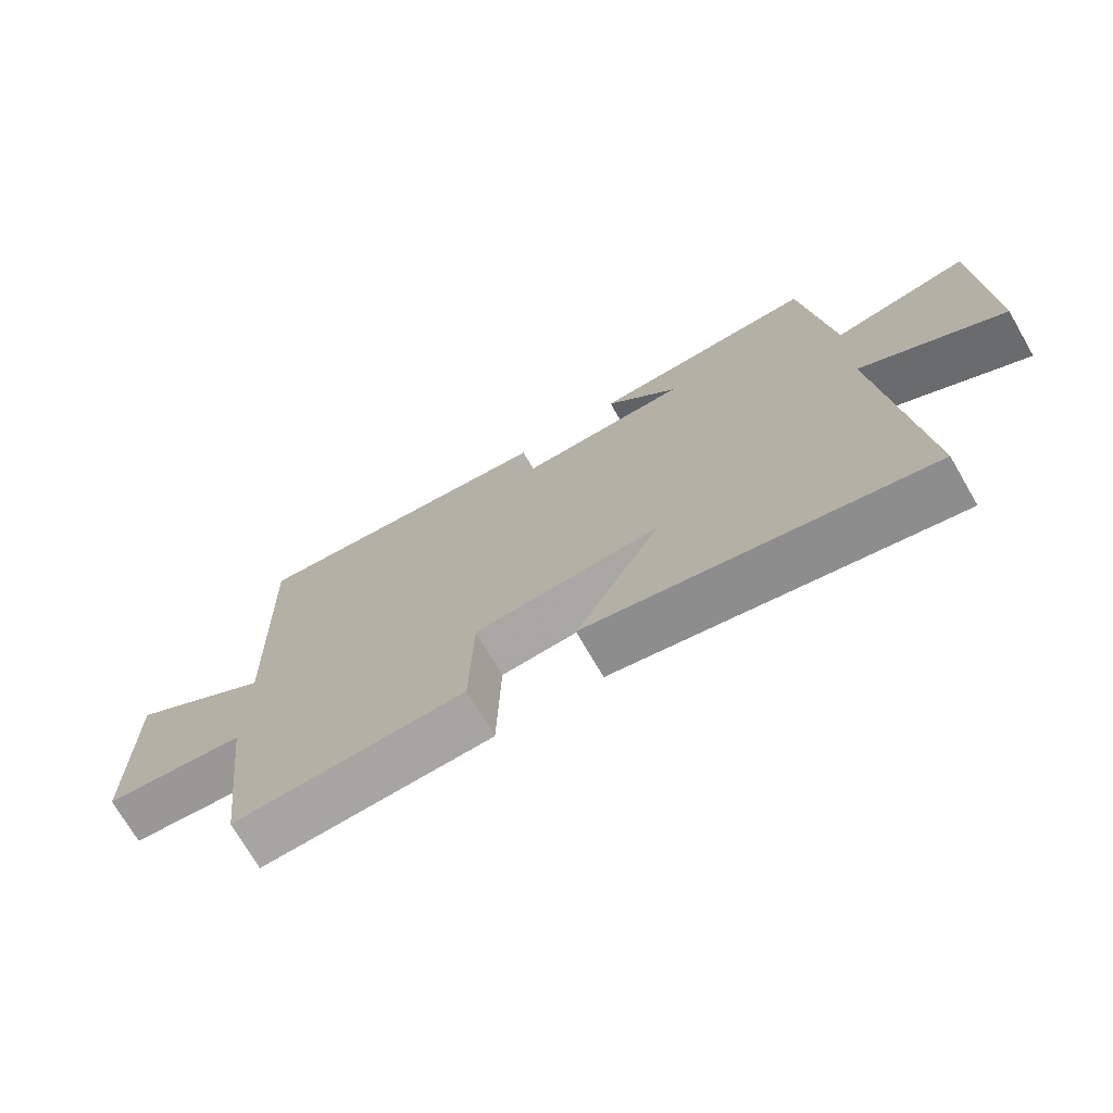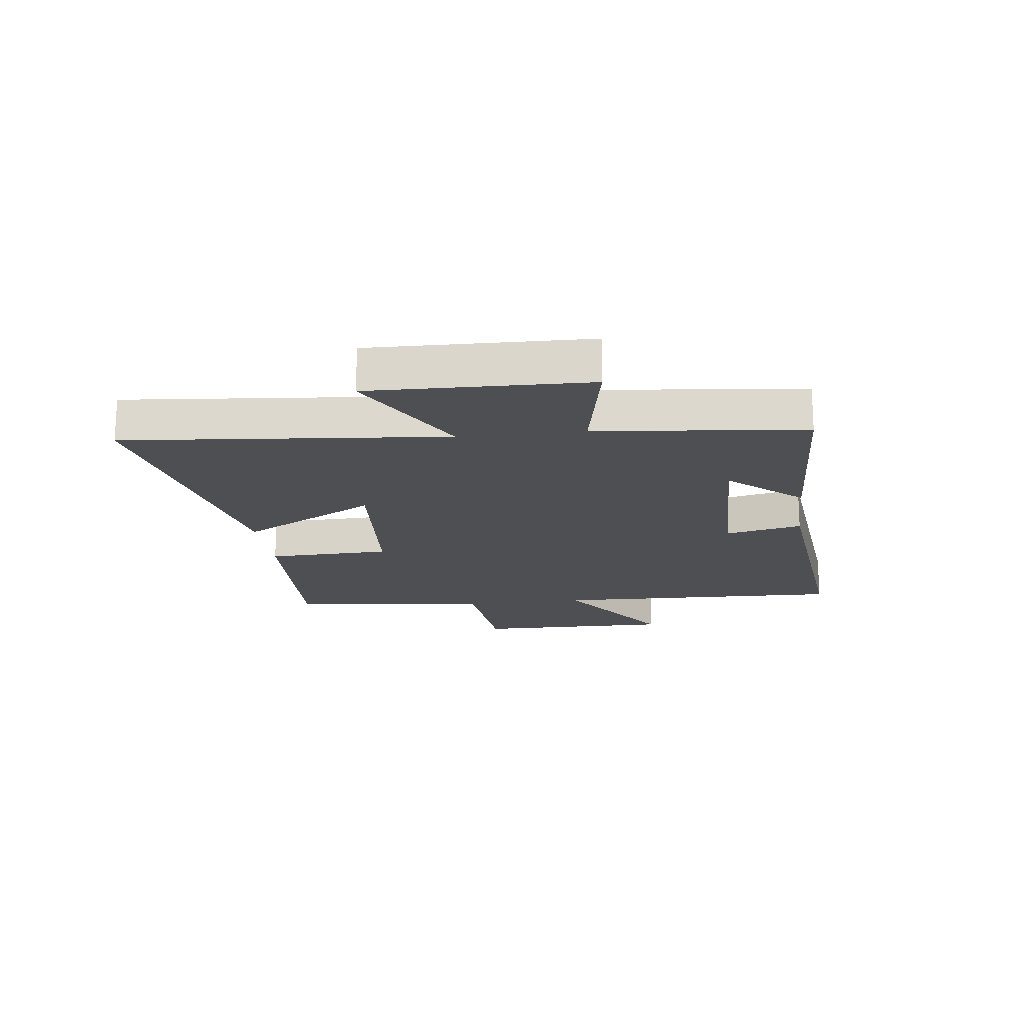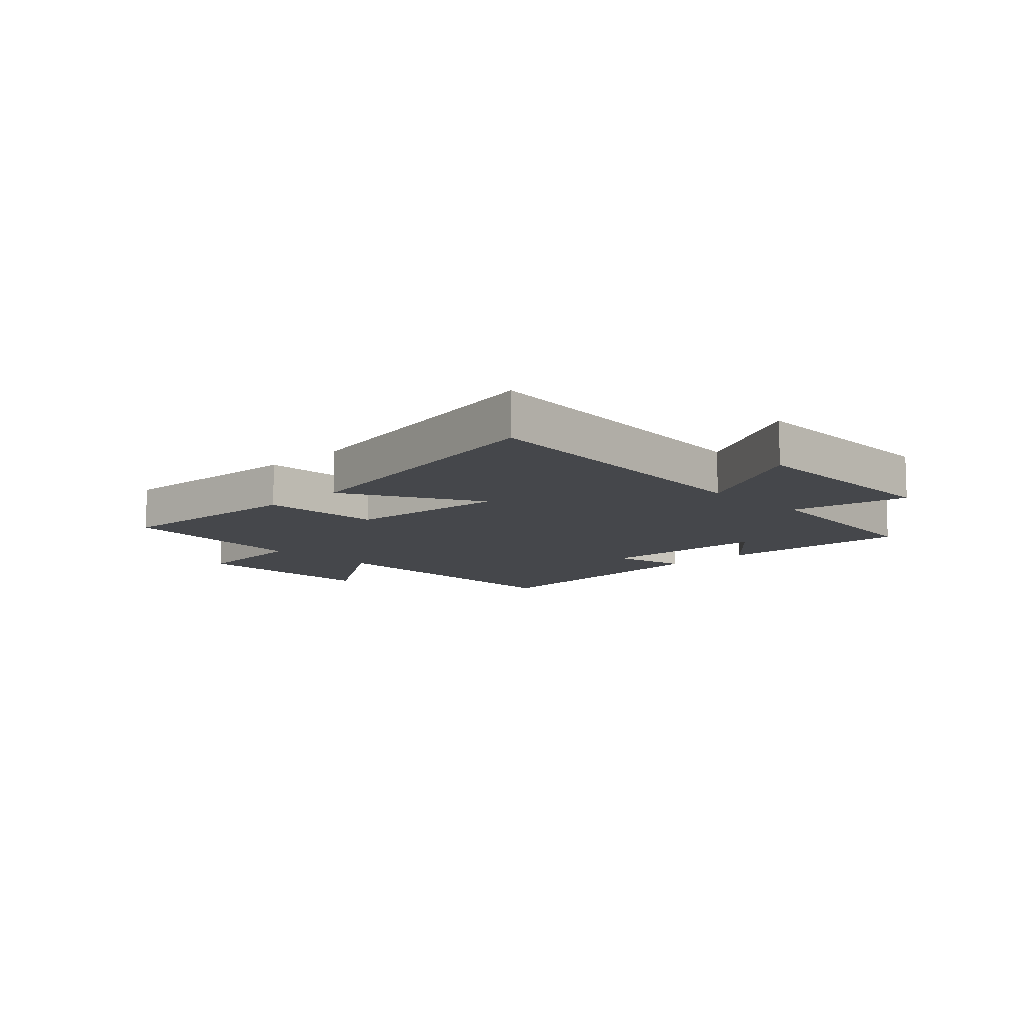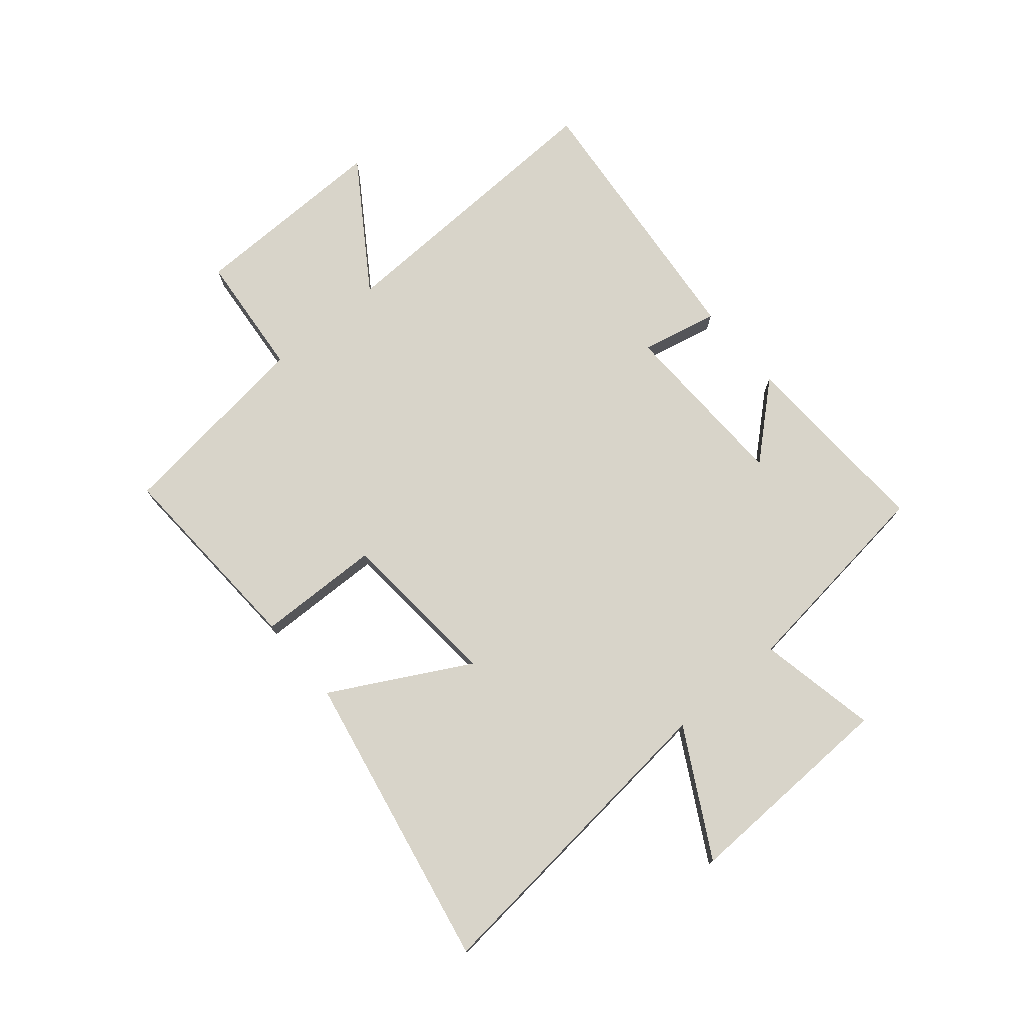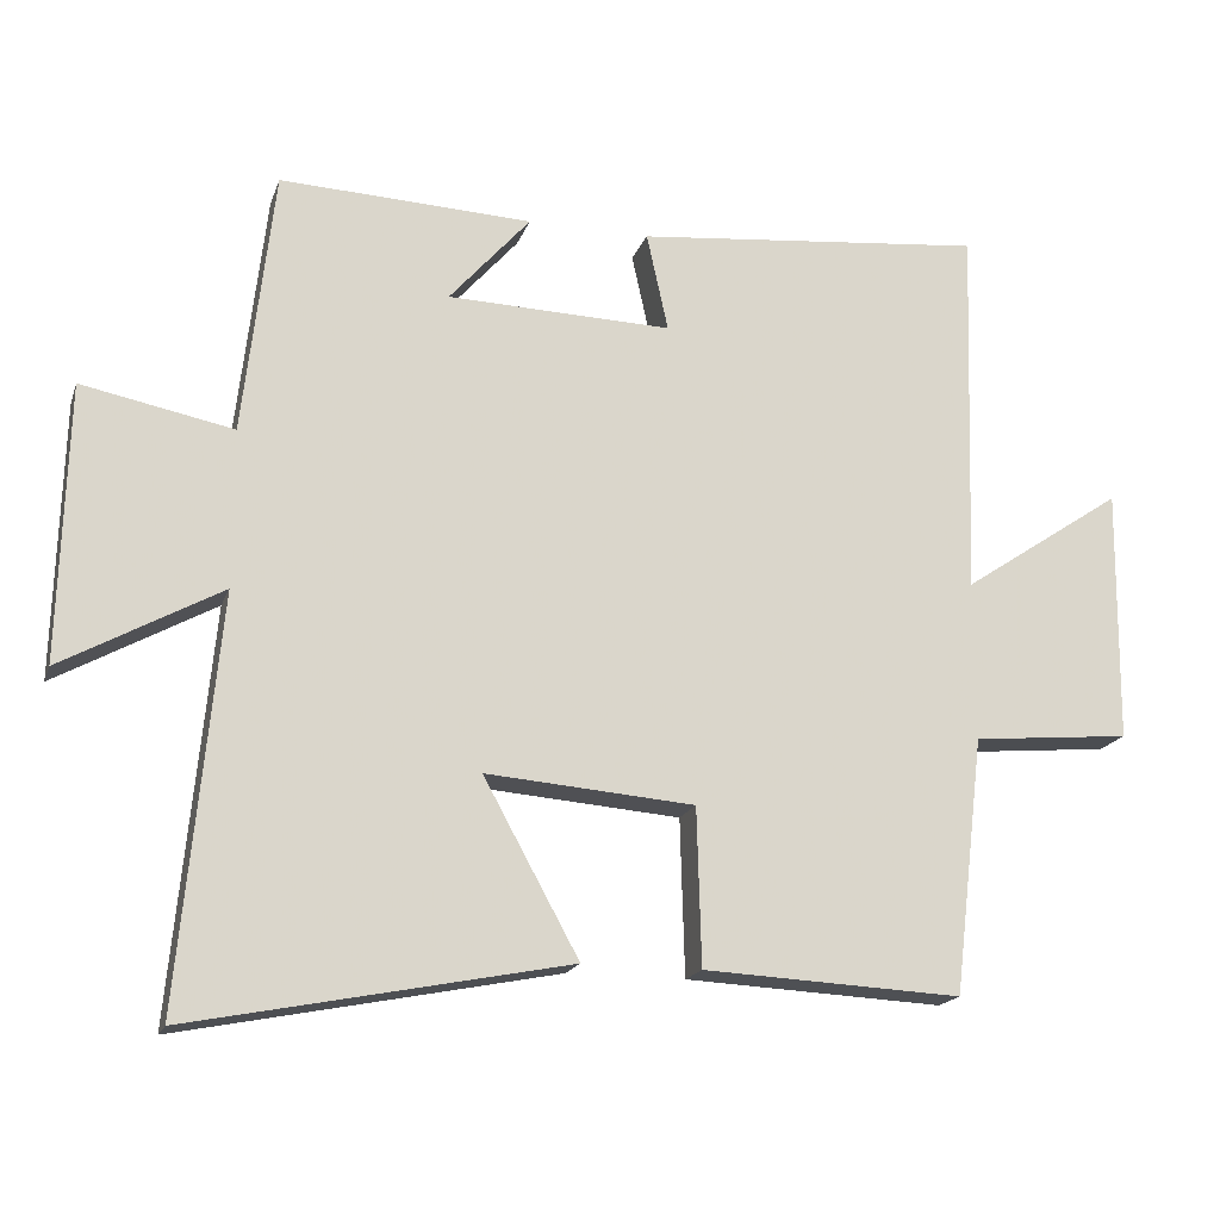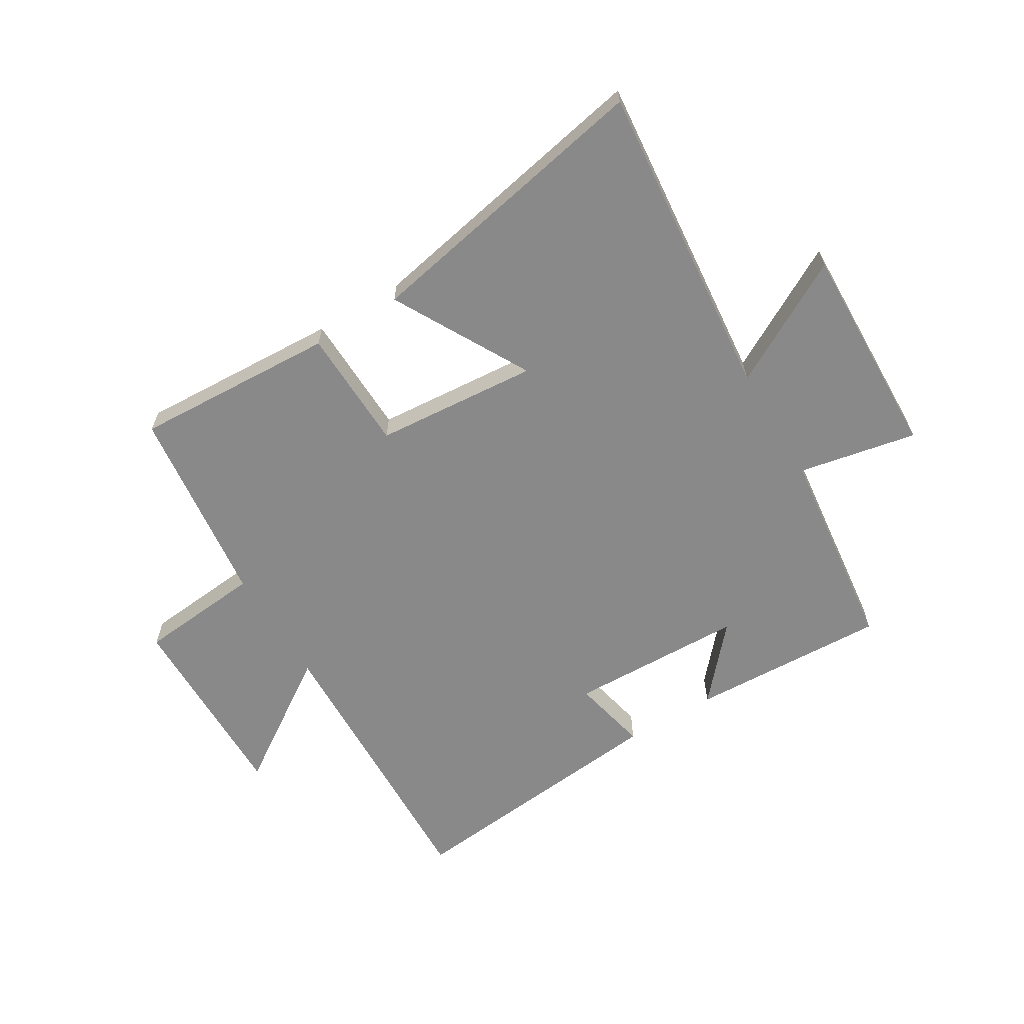
<metadata>
{"format":"obj","ext":"obj","renderer":"f3d","projection":"perspective","resolution":1024,"background":"white","views":[{"elev":-72.2,"azim":-149.9,"up":"+Z"},{"elev":-18.1,"azim":-82.8,"up":"+Y"},{"elev":-10.2,"azim":-135.9,"up":"+Y"},{"elev":75.3,"azim":-130.3,"up":"+Y"},{"elev":-17.9,"azim":-16.1,"up":"+Z"},{"elev":-63.0,"azim":-148.9,"up":"+Y"}]}
</metadata>
<code>
v 0.459 0.07 -0.517
v 0.112 0.07 -0.5
v 0.106 0.07 -0.289
v -0.174 0.07 -0.267
v -0.046 0.07 -0.5
v -0.552 0.07 -0.6
v -0.5 0.07 -0.054
v -0.713 0.07 -0.172
v -0.703 0.07 0.198
v -0.5 0.07 0.158
v -0.459 0.07 0.514
v -0.12 0.07 0.5
v -0.229 0.07 0.376
v 0.073 0.07 0.368
v 0.044 0.07 0.5
v 0.516 0.07 0.548
v 0.5 0.07 0.044
v 0.717 0.07 0.19
v 0.713 0.07 -0.152
v 0.5 0.07 -0.172
v 0.459 0 -0.517
v 0.112 0 -0.5
v 0.106 0 -0.289
v -0.174 0 -0.267
v -0.046 0 -0.5
v -0.552 0 -0.6
v -0.5 0 -0.054
v -0.713 0 -0.172
v -0.703 0 0.198
v -0.5 0 0.158
v -0.459 0 0.514
v -0.12 0 0.5
v -0.229 0 0.376
v 0.073 0 0.368
v 0.044 0 0.5
v 0.516 0 0.548
v 0.5 0 0.044
v 0.717 0 0.19
v 0.713 0 -0.152
v 0.5 0 -0.172
f 17 18 19 20
f 17 20 1 2
f 14 15 16 17
f 13 14 17
f 10 11 12 13
f 10 13 17
f 7 8 9 10
f 7 10 17
f 4 5 6 7
f 3 4 7 17
f 2 3 17
f 40 39 38 37
f 22 21 40 37
f 37 36 35 34
f 37 34 33
f 33 32 31 30
f 37 33 30
f 30 29 28 27
f 37 30 27
f 27 26 25 24
f 37 27 24 23
f 37 23 22
f 1 21 22 2
f 2 22 23 3
f 3 23 24 4
f 4 24 25 5
f 5 25 26 6
f 6 26 27 7
f 7 27 28 8
f 8 28 29 9
f 9 29 30 10
f 10 30 31 11
f 11 31 32 12
f 12 32 33 13
f 13 33 34 14
f 14 34 35 15
f 15 35 36 16
f 16 36 37 17
f 17 37 38 18
f 18 38 39 19
f 19 39 40 20
f 20 40 21 1

</code>
